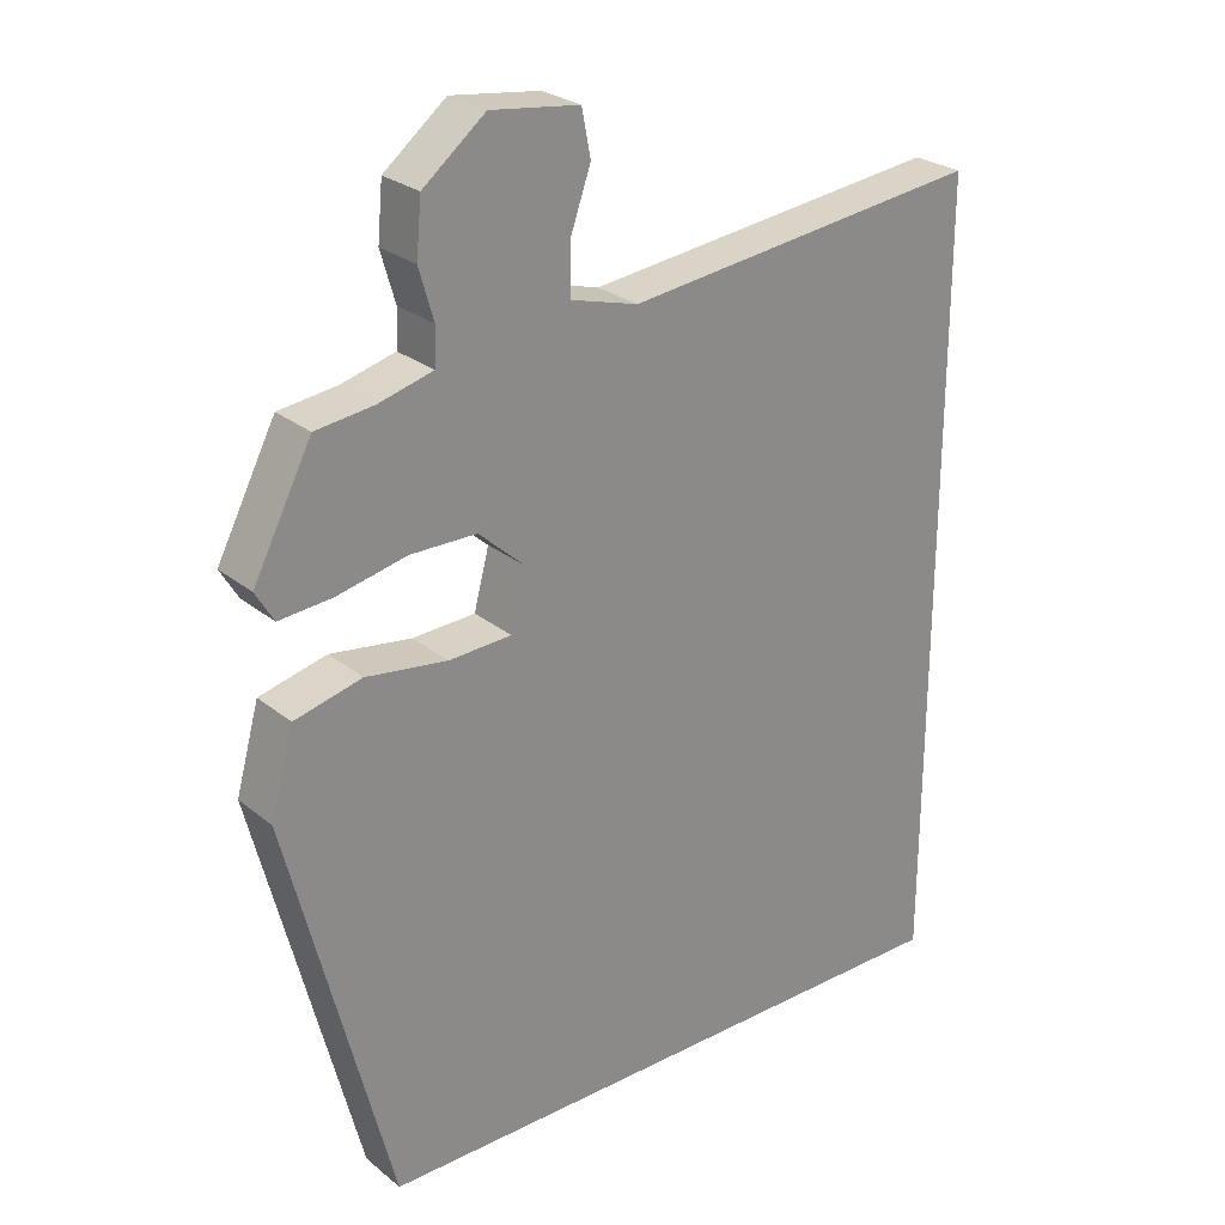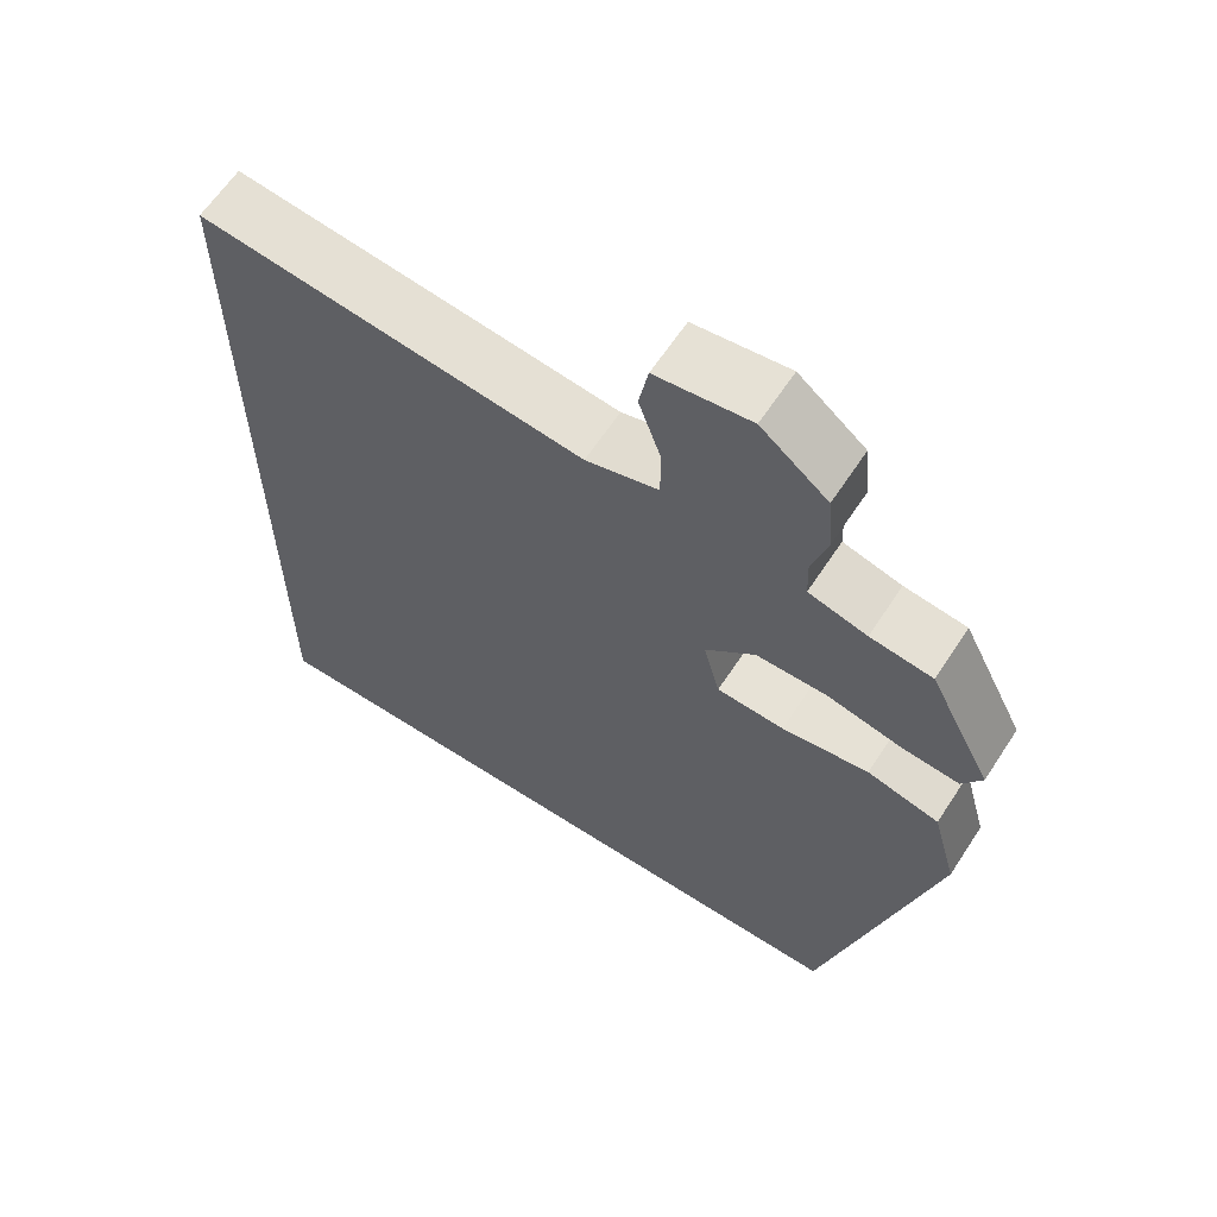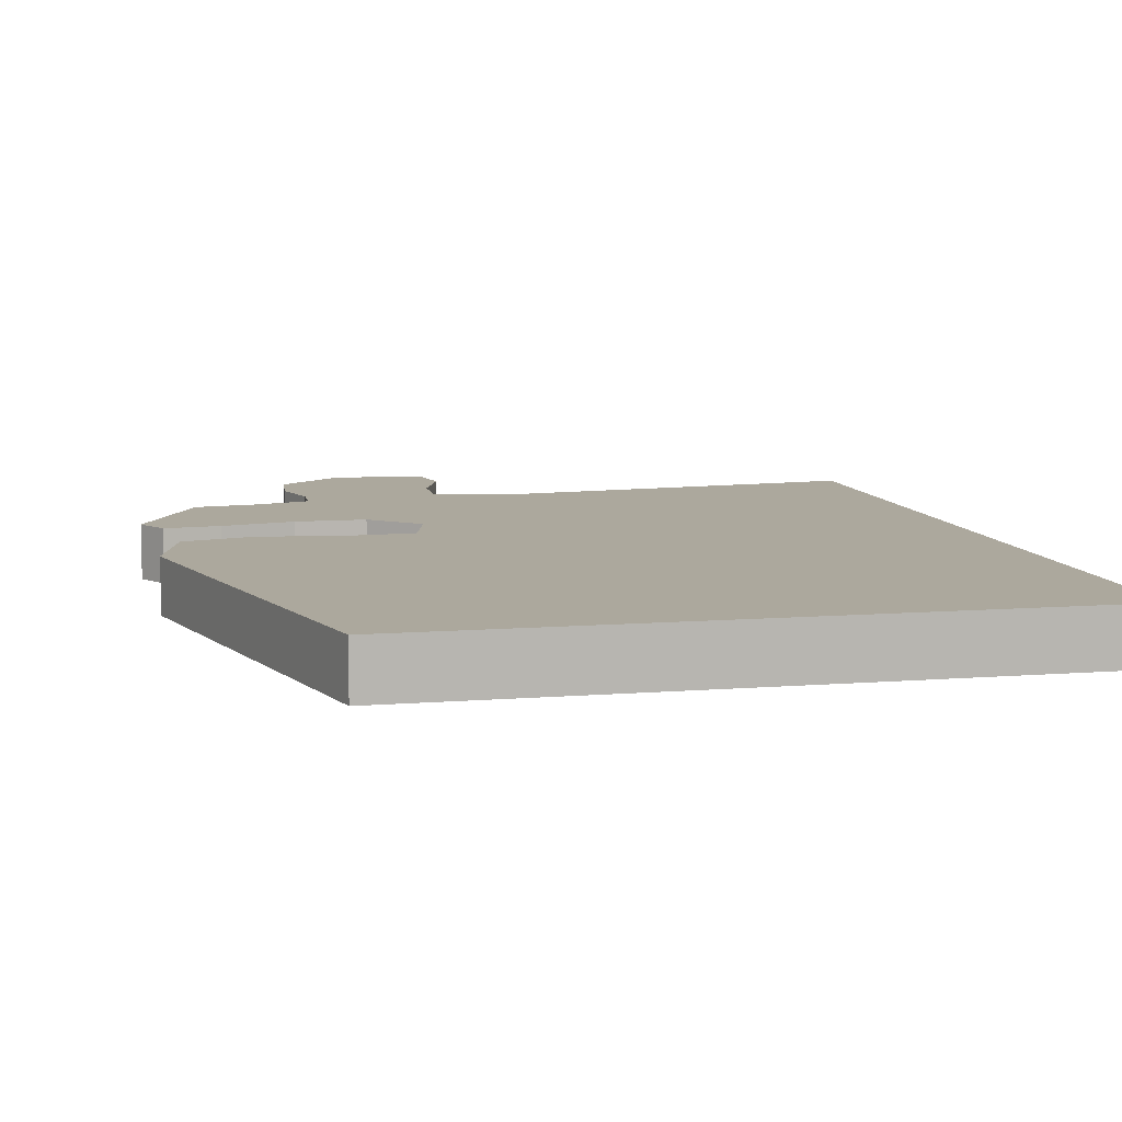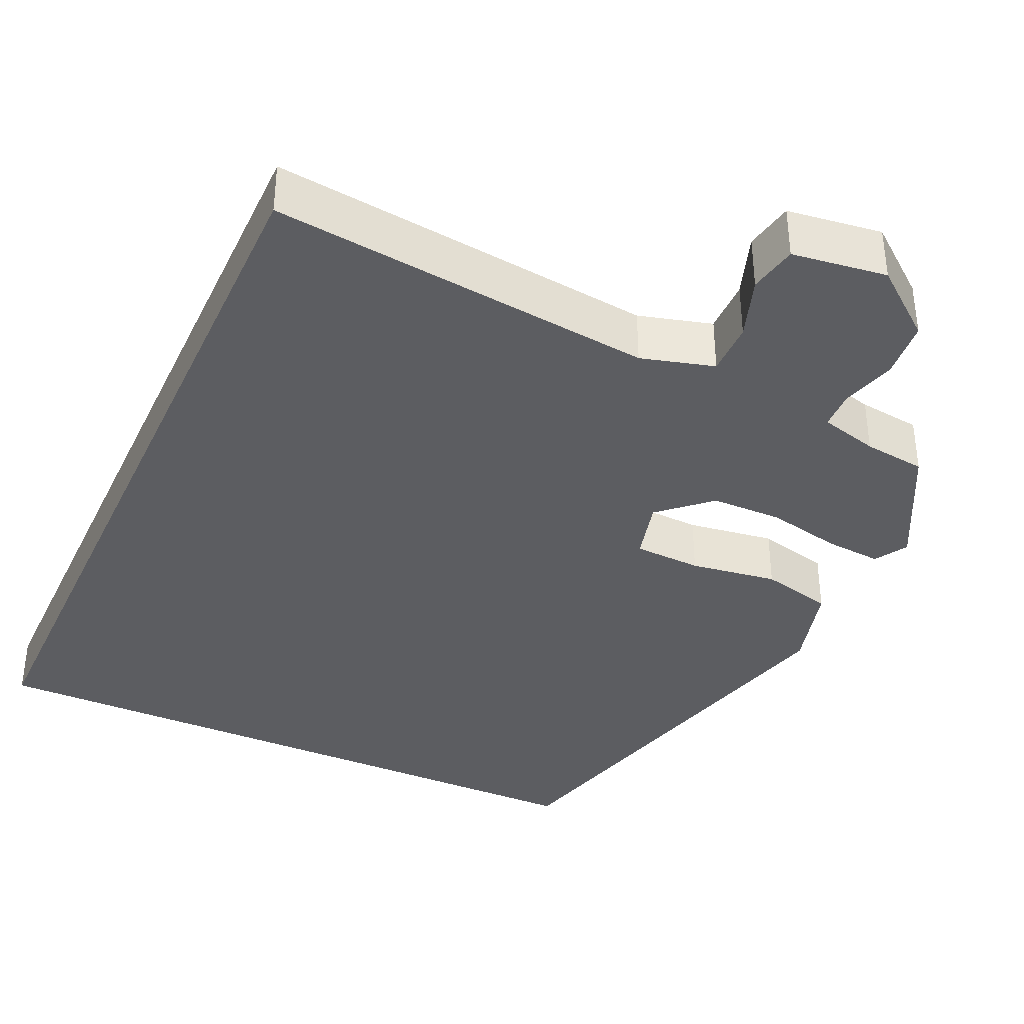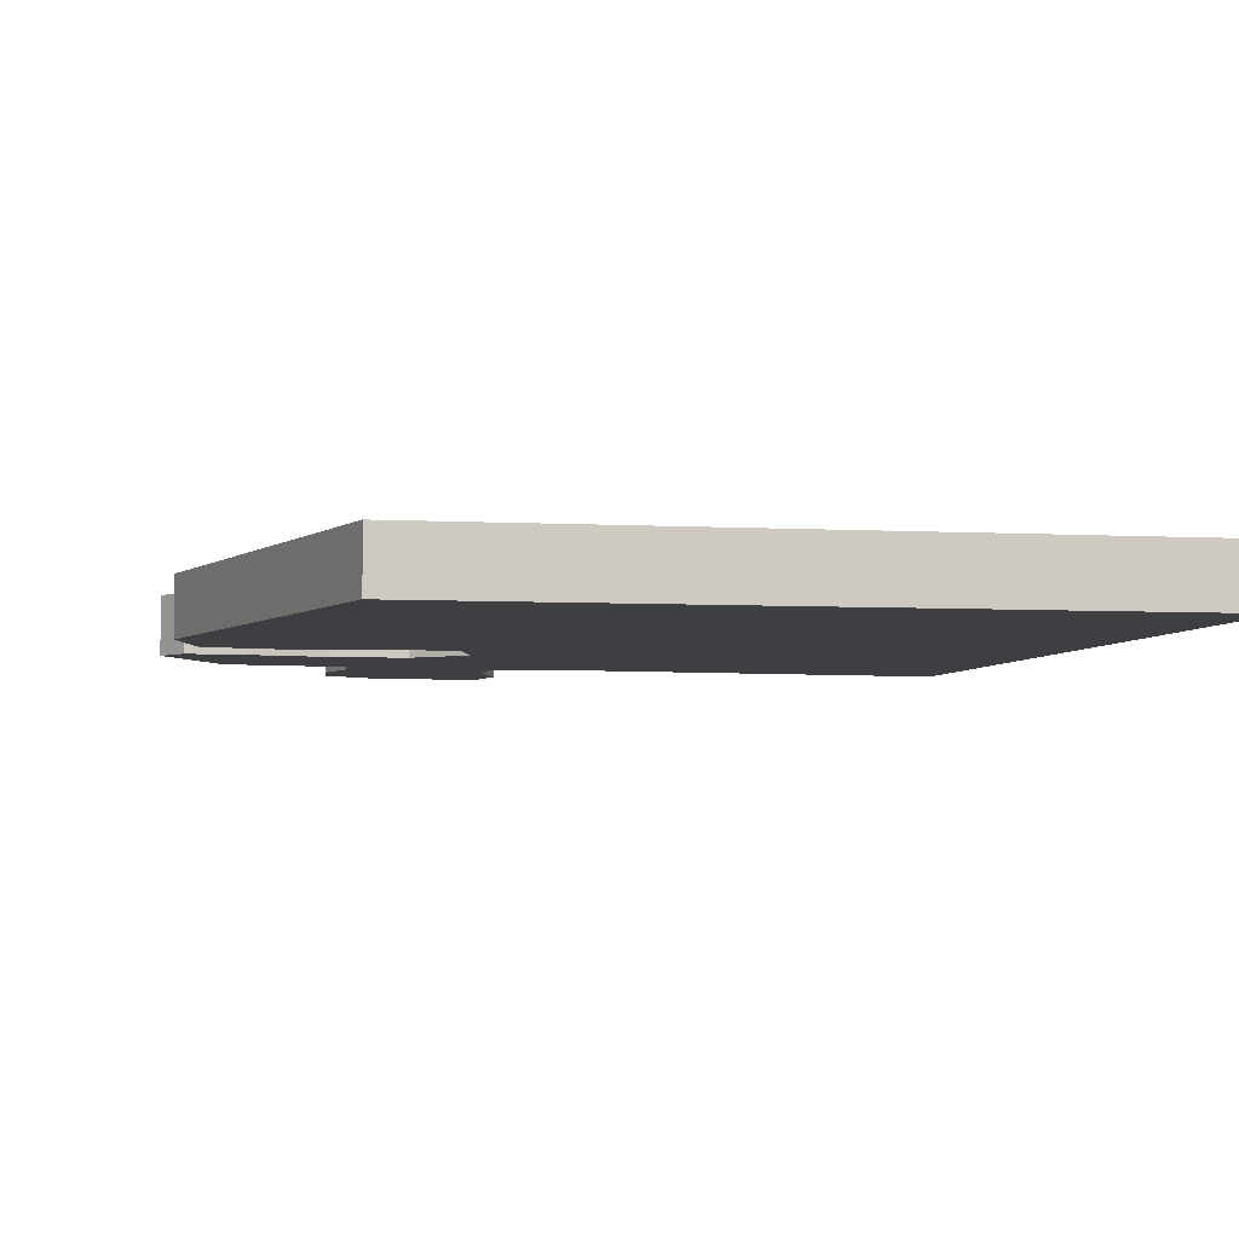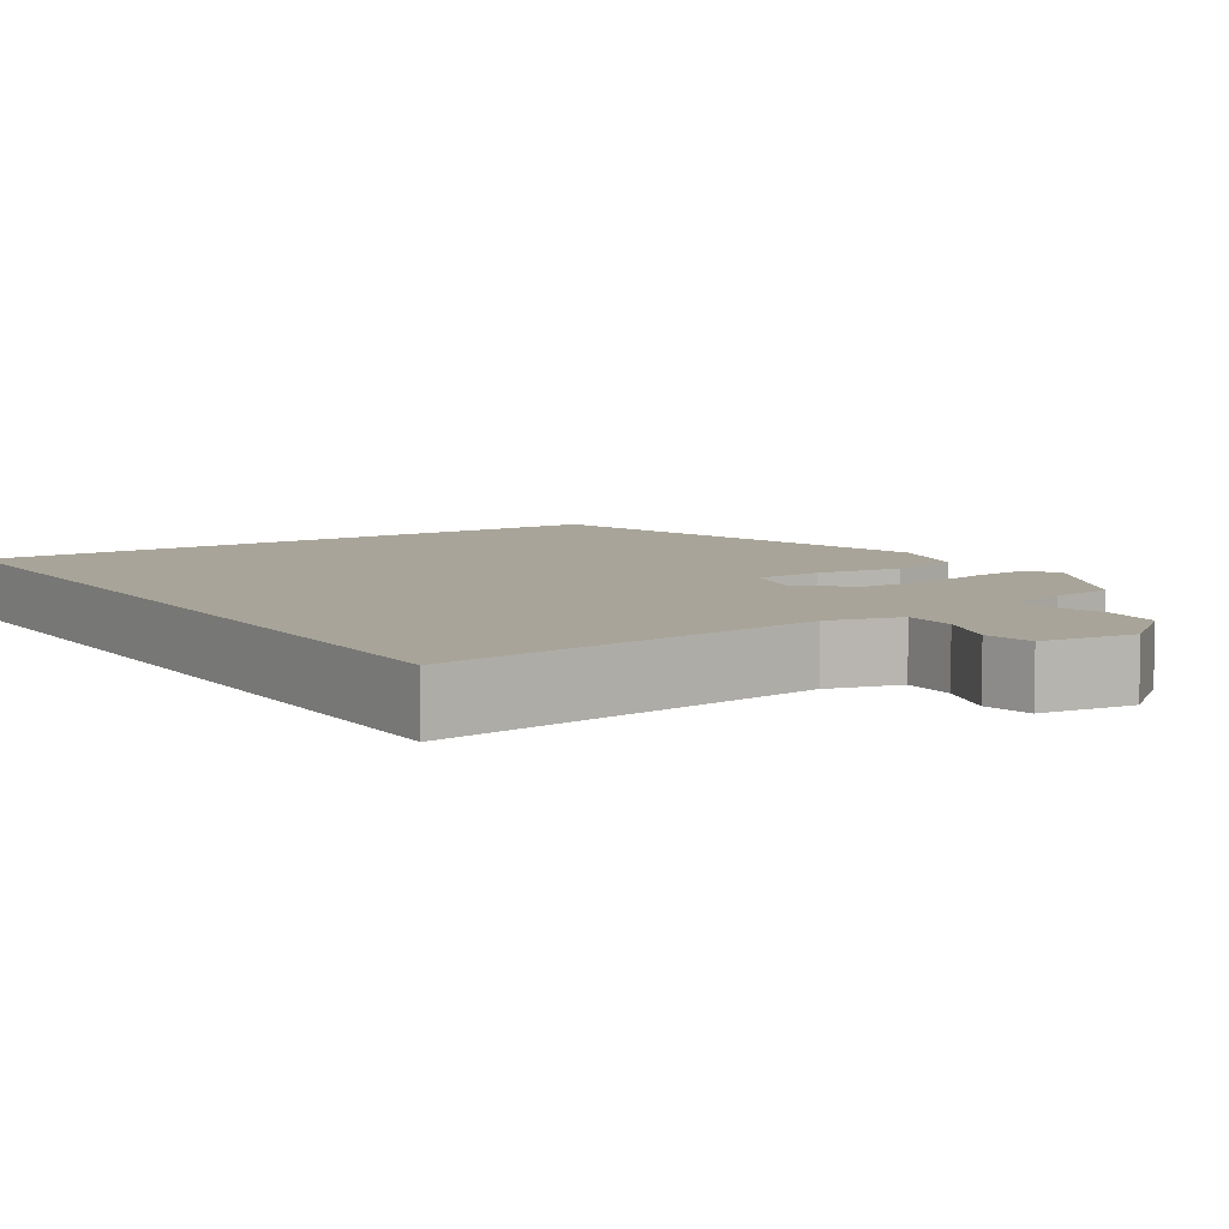
<metadata>
{"format":"obj","ext":"obj","renderer":"f3d","projection":"perspective","resolution":1024,"background":"white","views":[{"elev":26.4,"azim":141.3,"up":"+Z"},{"elev":62.9,"azim":33.2,"up":"+Z"},{"elev":8.6,"azim":167.3,"up":"+Y"},{"elev":-37.1,"azim":-24.5,"up":"+Y"},{"elev":-4.3,"azim":168.9,"up":"+Y"},{"elev":7.1,"azim":-33.2,"up":"+Y"}]}
</metadata>
<code>
v 0.358 0.07 -0.5
v -0.5 0.07 -0.5
v -0.5 0.07 0.593
v -0.005 0.07 0.536
v 0.089 0.07 0.562
v 0.088 0.07 0.631
v 0.06 0.07 0.711
v 0.072 0.07 0.774
v 0.194 0.07 0.79
v 0.28 0.07 0.721
v 0.287 0.07 0.645
v 0.267 0.07 0.576
v 0.269 0.07 0.525
v 0.344 0.07 0.505
v 0.424 0.07 0.495
v 0.505 0.07 0.338
v 0.48 0.07 0.296
v 0.407 0.07 0.302
v 0.311 0.07 0.323
v 0.219 0.07 0.322
v 0.155 0.07 0.264
v 0.176 0.07 0.184
v 0.263 0.07 0.18
v 0.375 0.07 0.196
v 0.468 0.07 0.173
v 0.5 0.07 0.057
v 0.358 0 -0.5
v -0.5 0 -0.5
v -0.5 0 0.593
v -0.005 0 0.536
v 0.089 0 0.562
v 0.088 0 0.631
v 0.06 0 0.711
v 0.072 0 0.774
v 0.194 0 0.79
v 0.28 0 0.721
v 0.287 0 0.645
v 0.267 0 0.576
v 0.269 0 0.525
v 0.344 0 0.505
v 0.424 0 0.495
v 0.505 0 0.338
v 0.48 0 0.296
v 0.407 0 0.302
v 0.311 0 0.323
v 0.219 0 0.322
v 0.155 0 0.264
v 0.176 0 0.184
v 0.263 0 0.18
v 0.375 0 0.196
v 0.468 0 0.173
v 0.5 0 0.057
f 23 24 25 26
f 22 23 26 1
f 16 17 18 19
f 14 15 16 19
f 13 14 19 20
f 12 13 20 21
f 10 11 12 21
f 6 7 8 9
f 5 6 9 10
f 1 2 3 4
f 22 1 4
f 21 22 4
f 5 10 21
f 4 5 21
f 52 51 50 49
f 27 52 49 48
f 45 44 43 42
f 45 42 41 40
f 46 45 40 39
f 47 46 39 38
f 47 38 37 36
f 35 34 33 32
f 36 35 32 31
f 30 29 28 27
f 30 27 48
f 30 48 47
f 47 36 31
f 47 31 30
f 1 27 28 2
f 2 28 29 3
f 3 29 30 4
f 4 30 31 5
f 5 31 32 6
f 6 32 33 7
f 7 33 34 8
f 8 34 35 9
f 9 35 36 10
f 10 36 37 11
f 11 37 38 12
f 12 38 39 13
f 13 39 40 14
f 14 40 41 15
f 15 41 42 16
f 16 42 43 17
f 17 43 44 18
f 18 44 45 19
f 19 45 46 20
f 20 46 47 21
f 21 47 48 22
f 22 48 49 23
f 23 49 50 24
f 24 50 51 25
f 25 51 52 26
f 26 52 27 1

</code>
